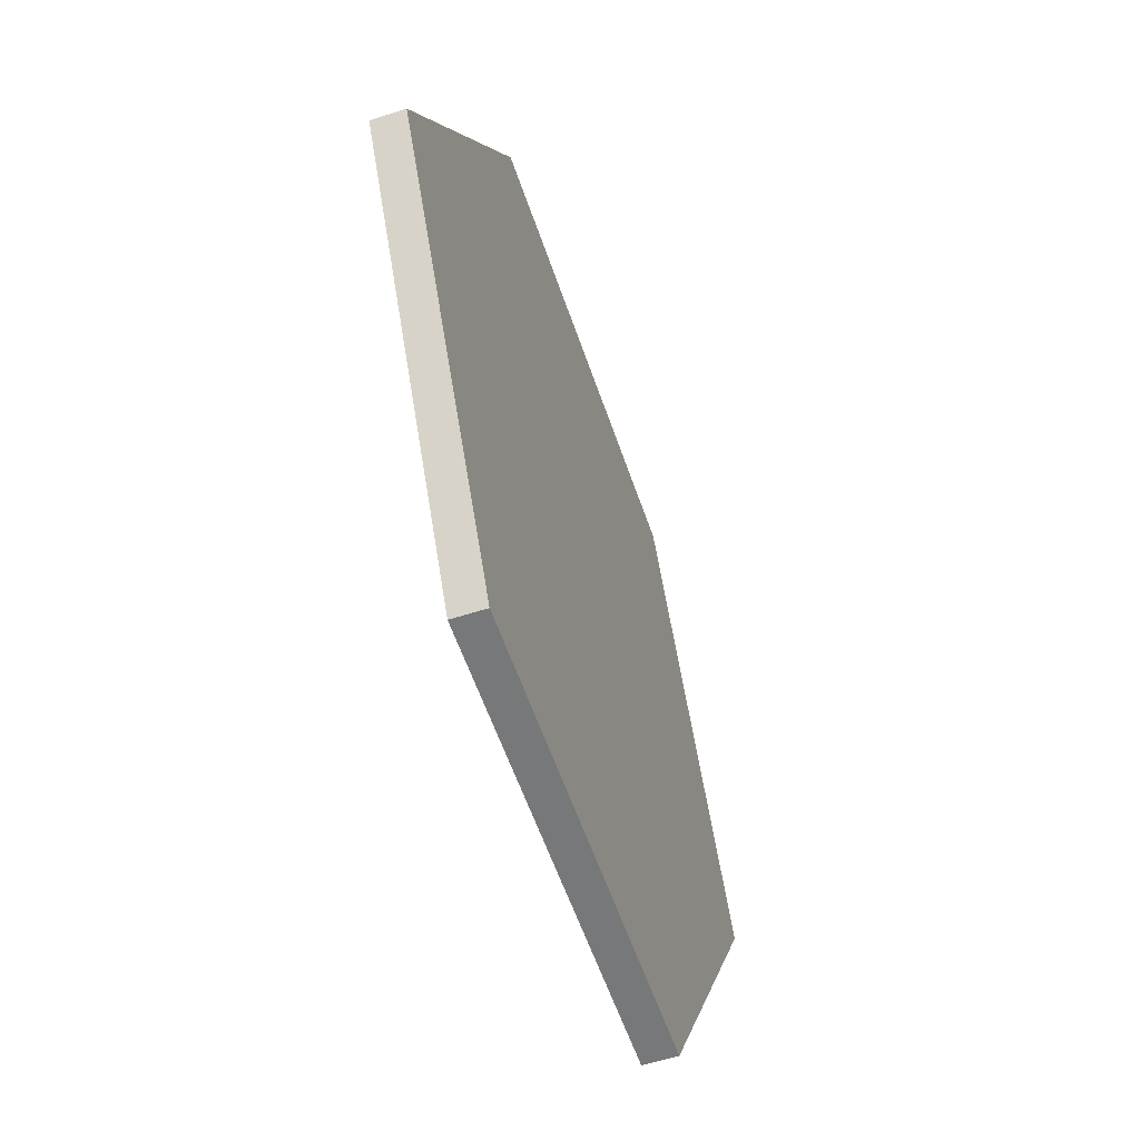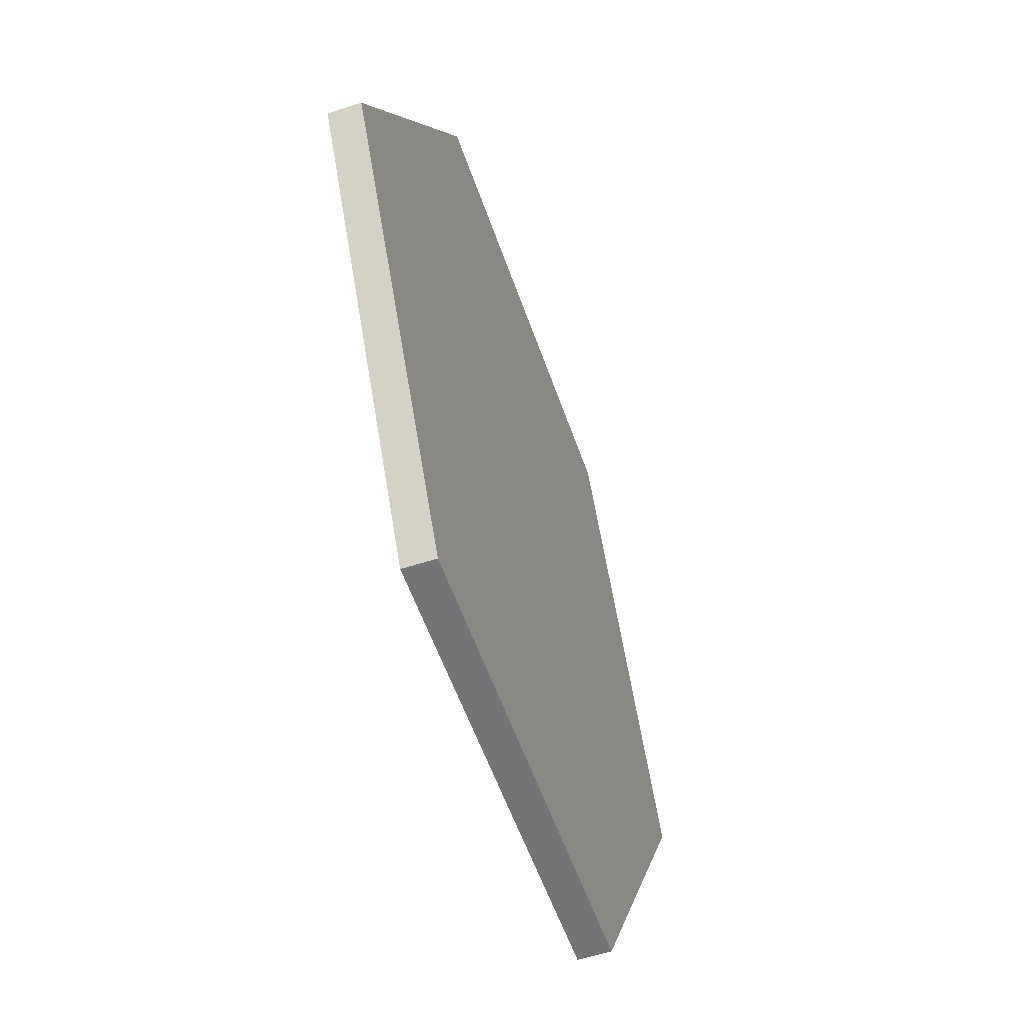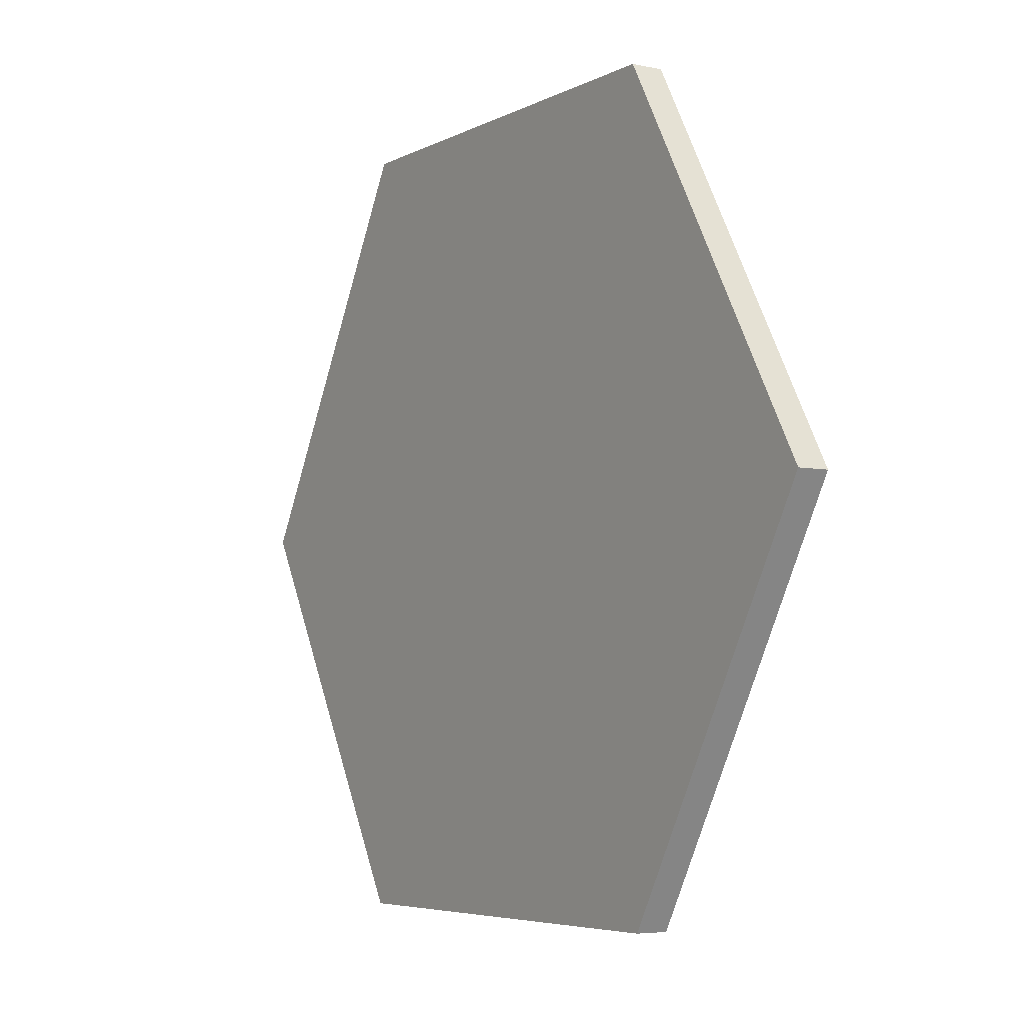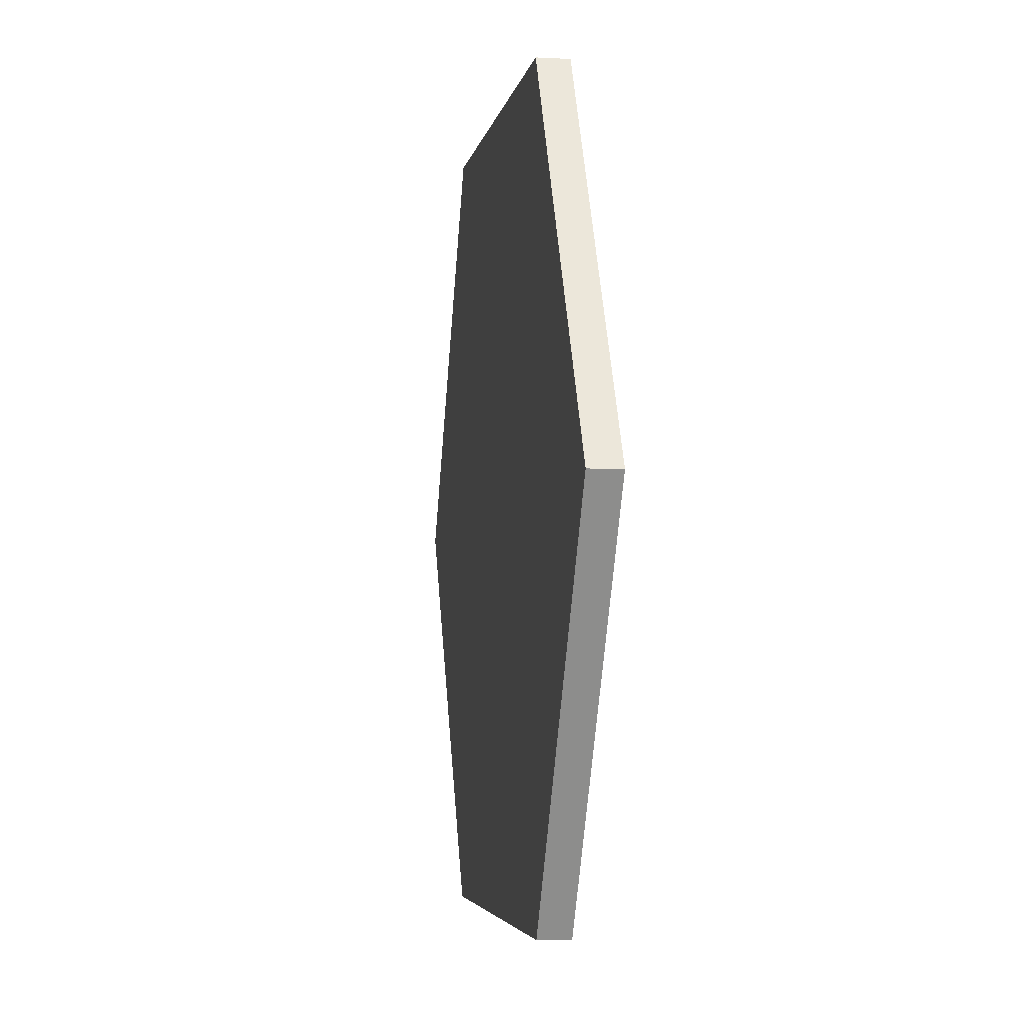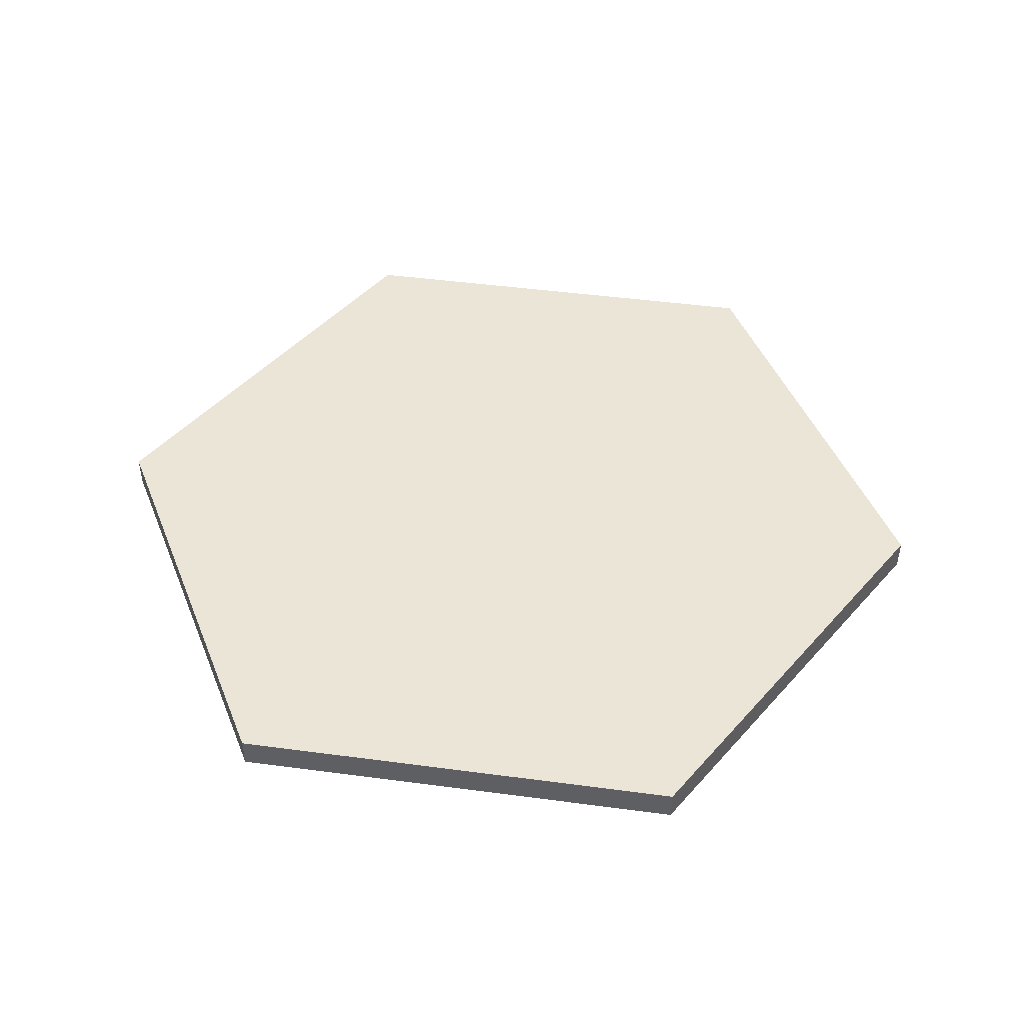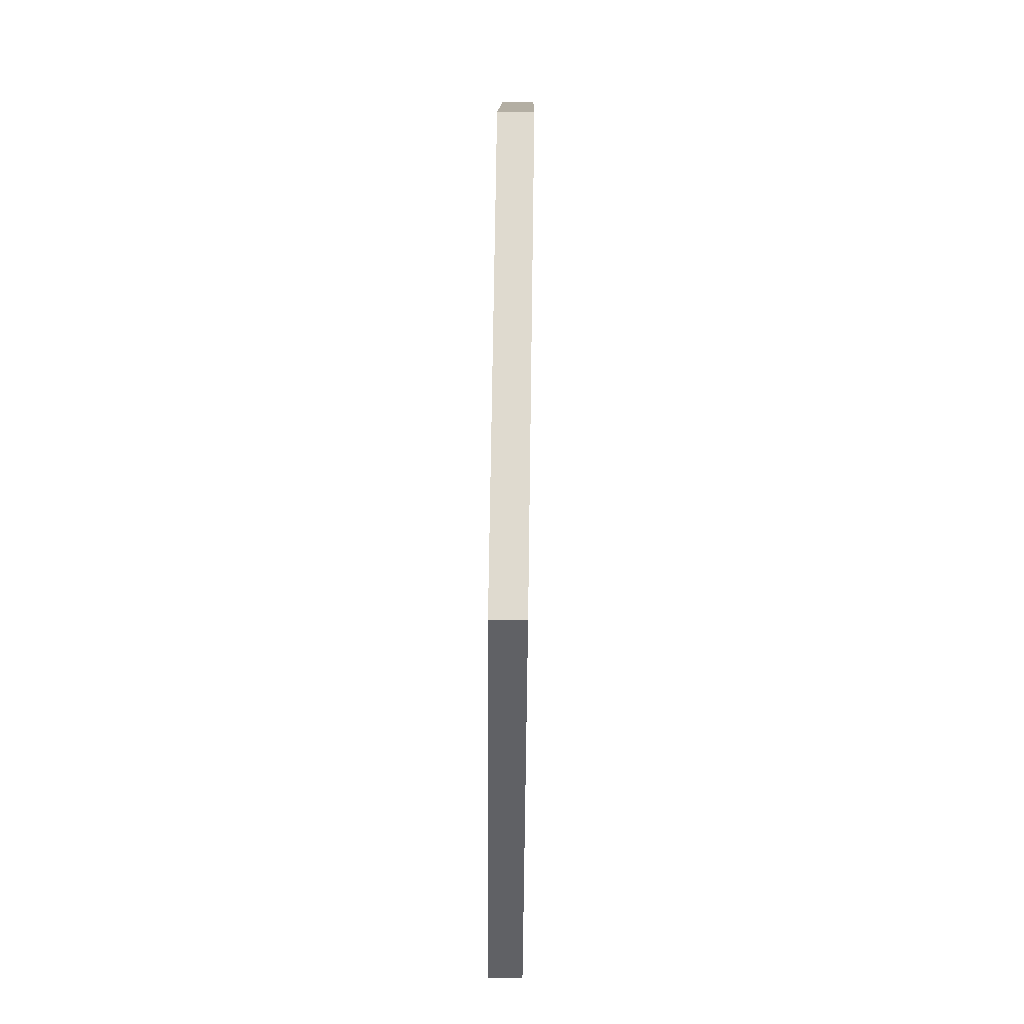
<metadata>
{"format":"obj","ext":"obj","renderer":"f3d","projection":"perspective","resolution":1024,"background":"white","views":[{"elev":-57.3,"azim":108.6,"up":"+Z"},{"elev":-56.1,"azim":-71.0,"up":"+Z"},{"elev":-5.4,"azim":56.9,"up":"+Z"},{"elev":-4.4,"azim":-99.4,"up":"+Z"},{"elev":45.9,"azim":8.7,"up":"+Y"},{"elev":70.9,"azim":90.8,"up":"+Z"}]}
</metadata>
<code>
v  2 -0.1406 2.4e-07
v  1 -0.1406 -1.732
v  -1 -0.1406 -1.732
v  -2 -0.1406 -6e-08
v  -1 -0.1406 1.732
v  1 -0.1406 1.732
v  2 0 2.4e-07
v  1 0 -1.732
v  -1 0 -1.732
v  -2 0 -6e-08
v  -1 0 1.732
v  1 0 1.732
v  2 -0.1406 2.4e-07
v  1 -0.1406 -1.732
v  -1 -0.1406 -1.732
v  -2 -0.1406 -6e-08
v  -1 -0.1406 1.732
v  1 -0.1406 1.732
v  2 0 2.4e-07
v  1 0 -1.732
v  -1 0 -1.732
v  -2 0 -6e-08
v  -1 0 1.732
v  1 0 1.732
v  2 -0.1406 2.4e-07
v  1 -0.1406 -1.732
v  -1 -0.1406 -1.732
v  -2 -0.1406 -6e-08
v  -1 -0.1406 1.732
v  1 -0.1406 1.732
v  2 0 2.4e-07
v  1 0 -1.732
v  -1 0 -1.732
v  -2 0 -6e-08
v  -1 0 1.732
v  1 0 1.732
o HexI_4in
g HexI_4in
f 8 31 1
f 1 26 8
f 9 32 2
f 2 27 9
f 10 33 3
f 3 28 10
f 11 34 4
f 4 29 11
f 12 35 5
f 5 30 12
f 7 36 6
f 6 25 7
f 14 13 18
f 15 14 18
f 16 15 18
f 16 18 17
f 22 23 24
f 24 19 20
f 24 20 21
f 22 24 21

</code>
